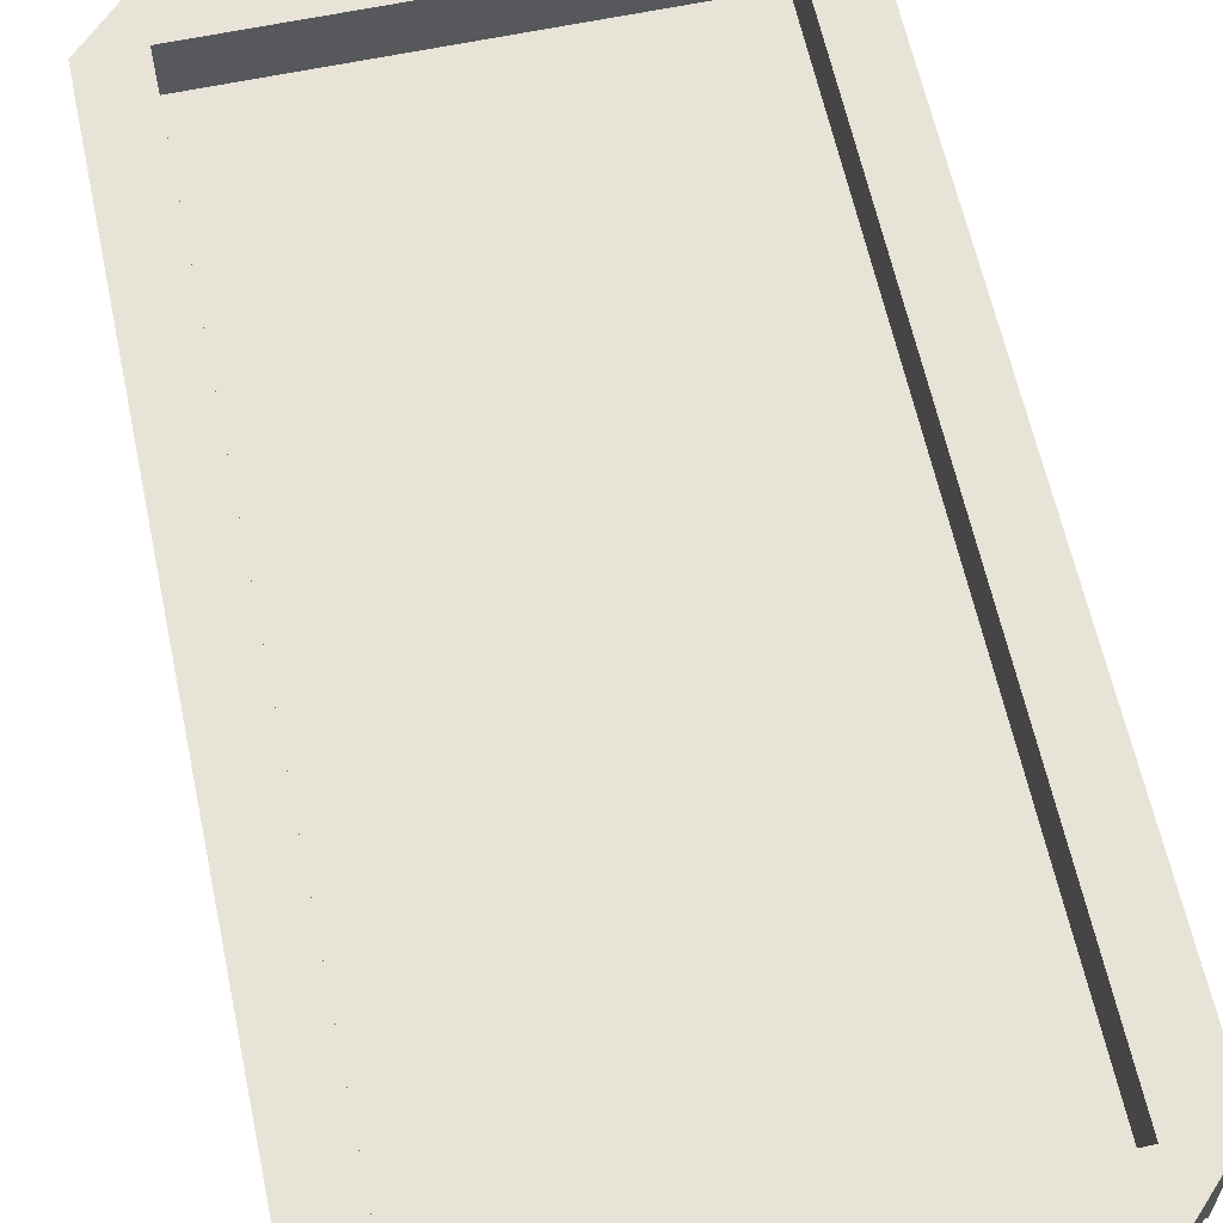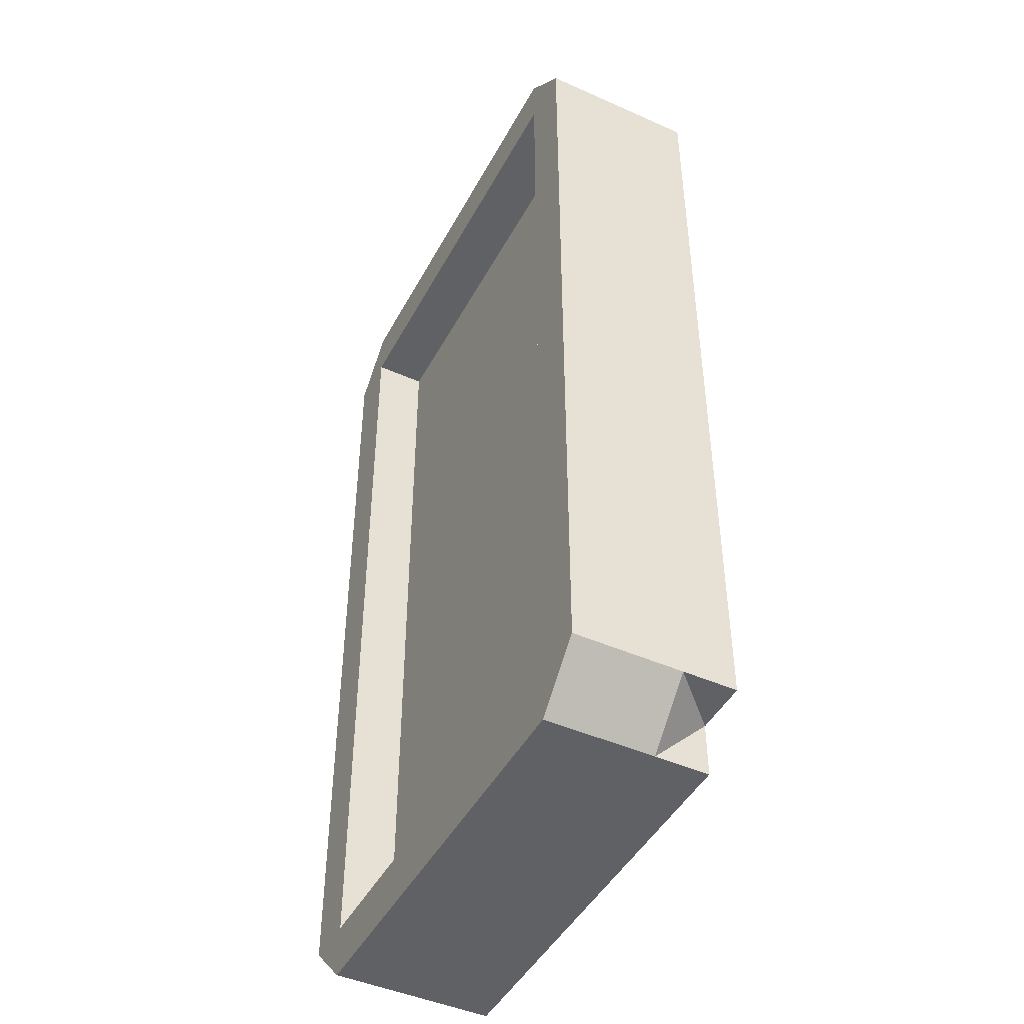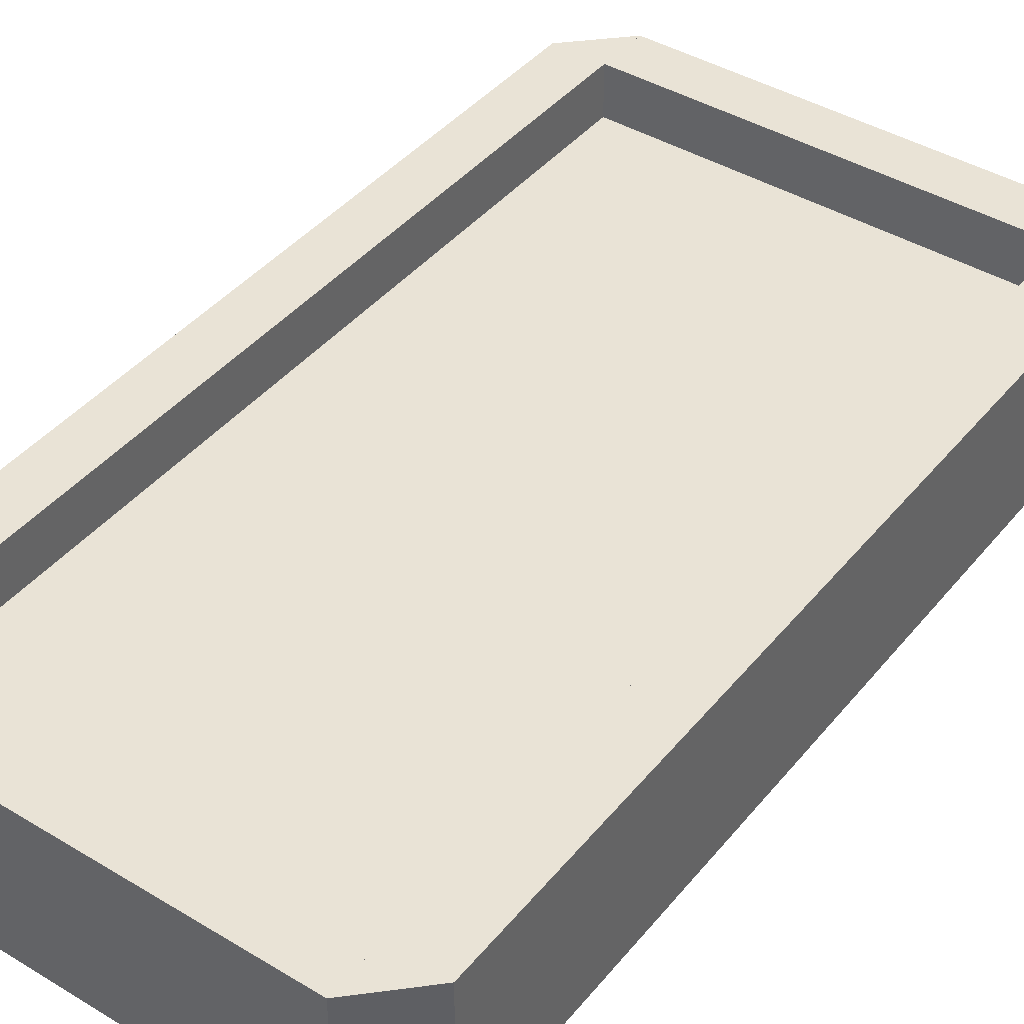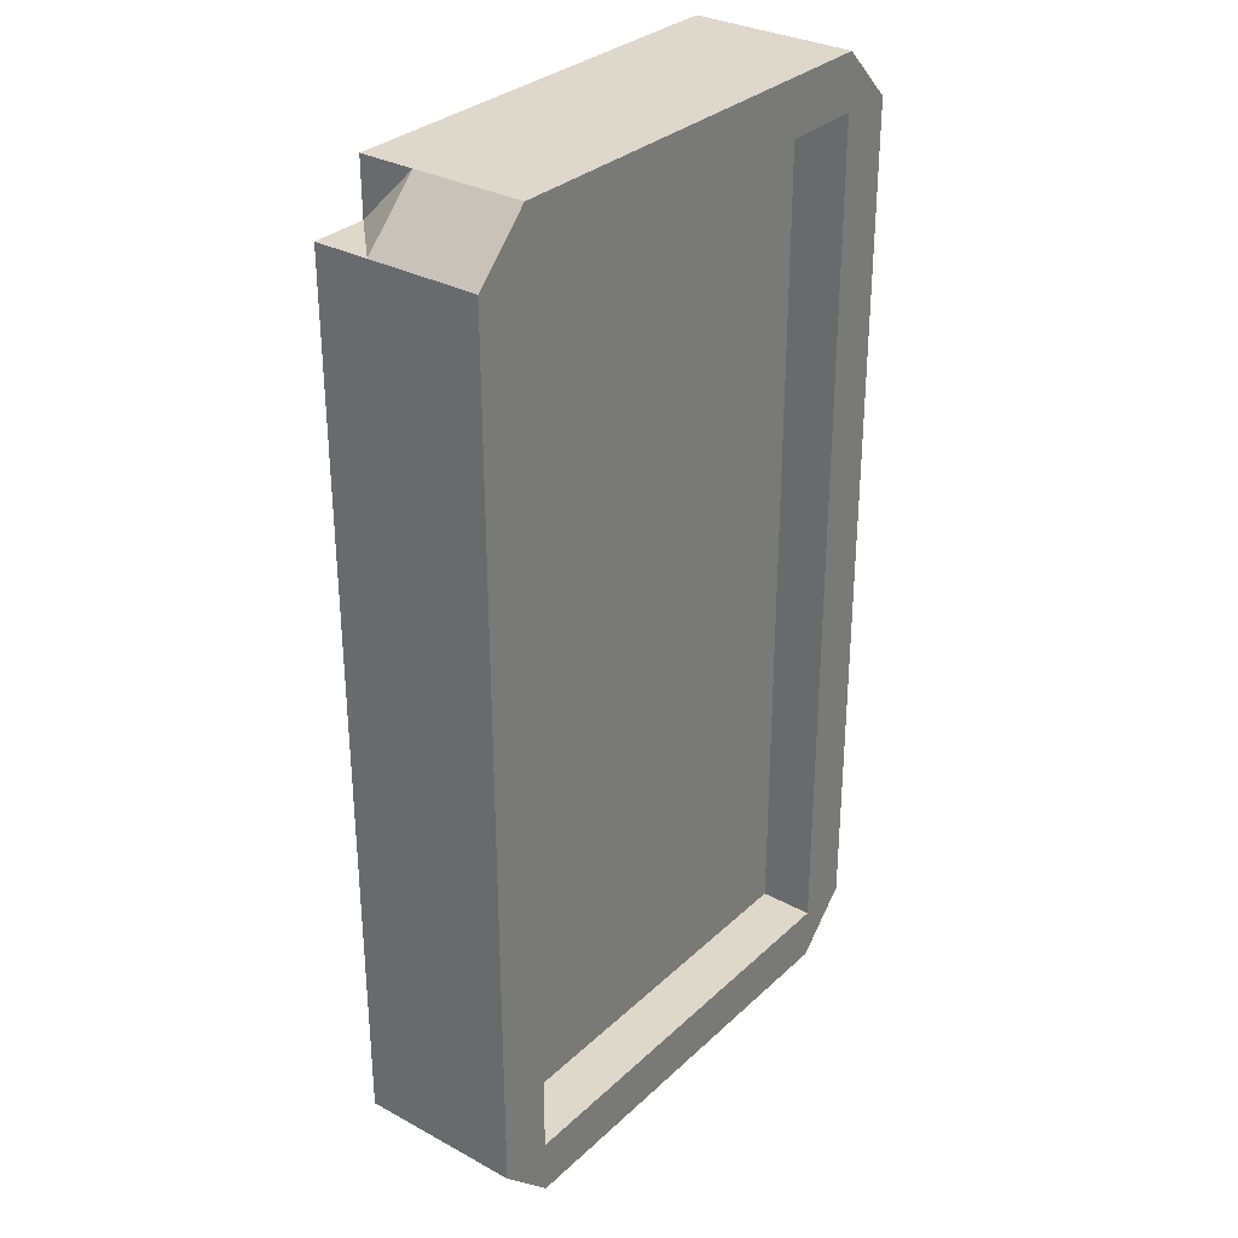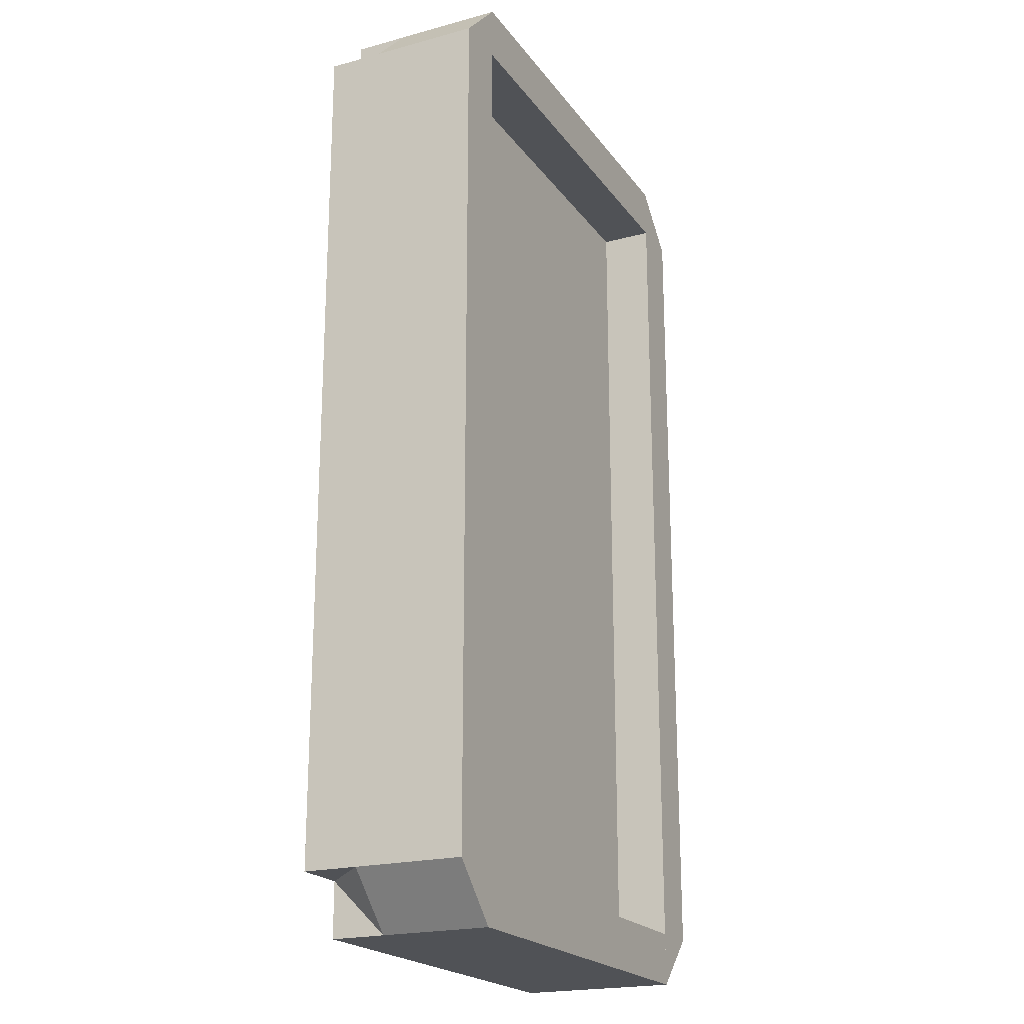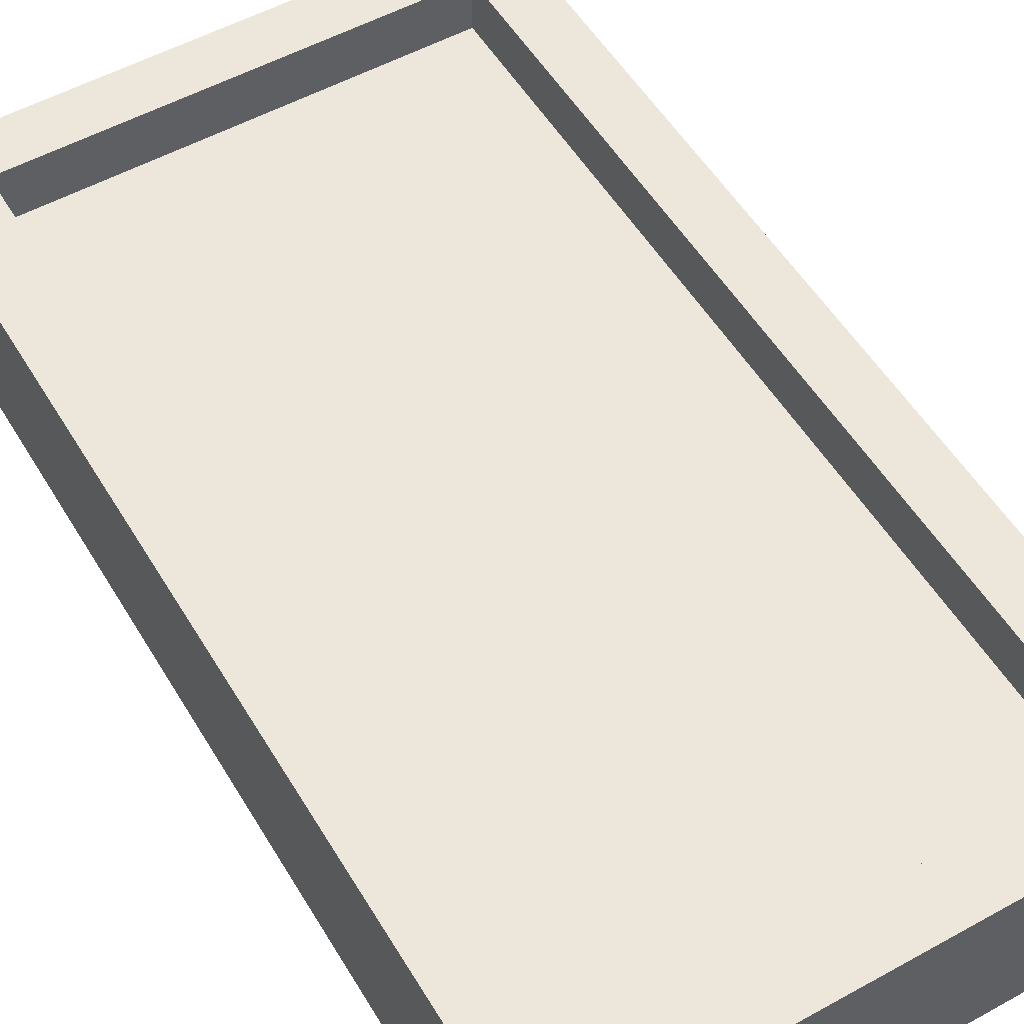
<metadata>
{"format":"obj","ext":"obj","renderer":"f3d","projection":"perspective","resolution":1024,"background":"white","views":[{"elev":61.7,"azim":-12.1,"up":"+Y"},{"elev":-45.9,"azim":-117.0,"up":"+Z"},{"elev":42.1,"azim":-144.1,"up":"+Y"},{"elev":31.3,"azim":127.7,"up":"+Z"},{"elev":-20.8,"azim":115.8,"up":"+Z"},{"elev":53.7,"azim":-30.5,"up":"+Y"}]}
</metadata>
<code>
o Table
v -2 -0.5 4
v -2 0 4
v -2 -0.5 -4
v -2 0 -4
v 2 -0.5 4
v 2 0 4
v 2 -0.5 -4
v 2 0 -4
v -2.5 -0.5 4
v -2.5 0 4
v -2.5 -0.5 -4
v -2.5 0 -4
v -2 -0.5 4.5
v -2 0 4.5
v 2 -0.5 4.5
v 2 0 4.5
v 2.5 -0.5 4
v 2.5 0 4
v 2.5 -0.5 -4
v 2.5 0 -4
v -2 -0.5 -4.5
v -2 0 -4.5
v 2 -0.5 -4.5
v 2 0 -4.5
v -2 1 -4
v 2 1 -4
v -2 1 -4.5
v 2 1 -4.5
v 2 1 4
v 2 1 -4
v 2.5 1 4
v 2.5 1 -4
v -2 1 4
v -2 1 -4
v -2.5 1 4
v -2.5 1 -4
v -2 1 4
v 2 1 4
v -2 1 4.5
v 2 1 4.5
g Table_Table_PoolTable
f 2 9 1
f 7 24 8
f 18 29 6
f 1 14 2
f 7 1 3
f 4 6 8
f 10 11 9
f 12 34 4
f 1 11 3
f 3 12 4
f 16 13 15
f 5 13 1
f 6 40 16
f 6 15 5
f 20 17 19
f 8 19 7
f 5 18 6
f 7 17 5
f 22 23 21
f 3 23 7
f 8 25 4
f 4 21 3
f 26 27 25
f 22 28 24
f 4 27 22
f 24 26 8
f 29 32 30
f 6 30 8
f 20 31 18
f 8 32 20
f 34 35 33
f 2 35 10
f 10 36 12
f 4 33 2
f 37 40 38
f 14 37 2
f 16 39 14
f 2 38 6
f 7 23 24
f 19 20 7
f 3 21 22
f 28 24 20
f 28 20 32
f 30 28 32
f 20 24 7
f 11 12 3
f 1 13 14
f 27 22 12
f 27 12 36
f 34 27 36
f 12 22 3
f 9 10 1
f 5 15 16
f 39 14 10
f 39 10 35
f 37 39 35
f 10 14 1
f 17 18 5
f 40 16 18
f 40 18 31
f 38 40 31
f 18 16 5
f 2 10 9
f 7 23 24
f 18 31 29
f 1 13 14
f 7 5 1
f 4 2 6
f 10 12 11
f 12 36 34
f 1 9 11
f 3 11 12
f 16 14 13
f 5 15 13
f 6 38 40
f 6 16 15
f 20 18 17
f 8 20 19
f 5 17 18
f 7 19 17
f 22 24 23
f 3 21 23
f 8 26 25
f 4 22 21
f 26 28 27
f 22 27 28
f 4 25 27
f 24 28 26
f 29 31 32
f 6 29 30
f 20 32 31
f 8 30 32
f 34 36 35
f 2 33 35
f 10 35 36
f 4 34 33
f 37 39 40
f 14 39 37
f 16 40 39
f 2 37 38
o CueStick
v -2 0 4
v -2 0.5 4
v -2 0 -4
v -2 0.5 -4
v 2 0 4
v 2 0.5 4
v 2 0 -4
v 2 0.5 -4
g Cube_Cube_PoolTableFelt
f 42 43 41
f 44 47 43
f 48 45 47
f 46 41 45
f 47 41 43
f 44 46 48
f 42 44 43
f 44 48 47
f 48 46 45
f 46 42 41
f 47 45 41
f 44 42 46

</code>
